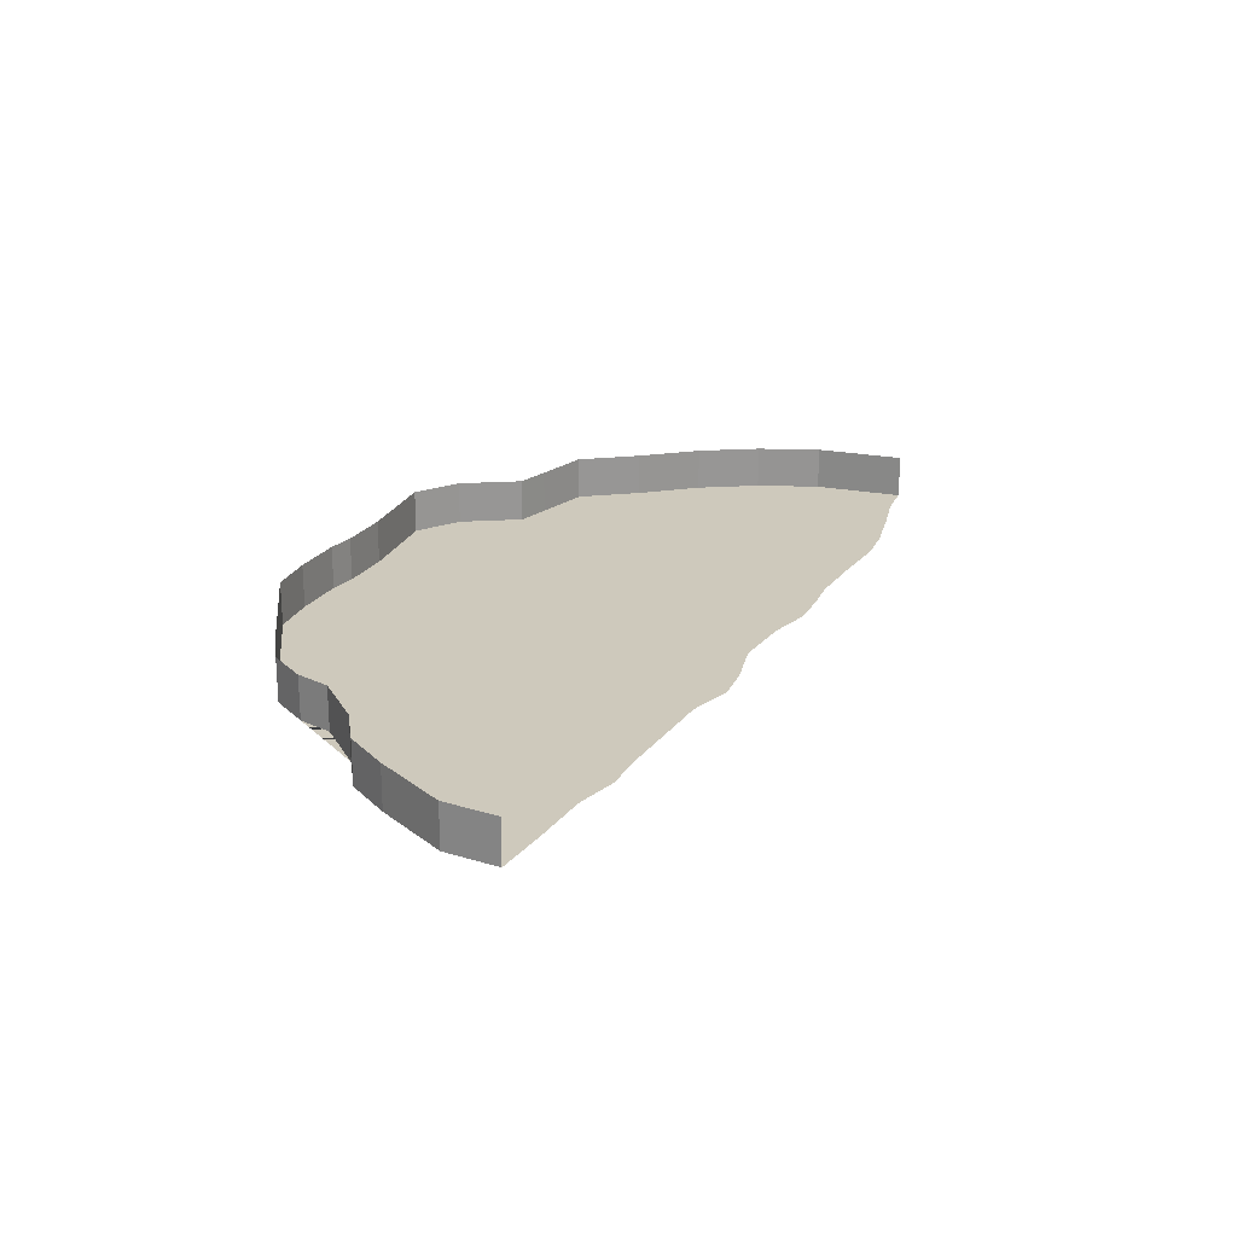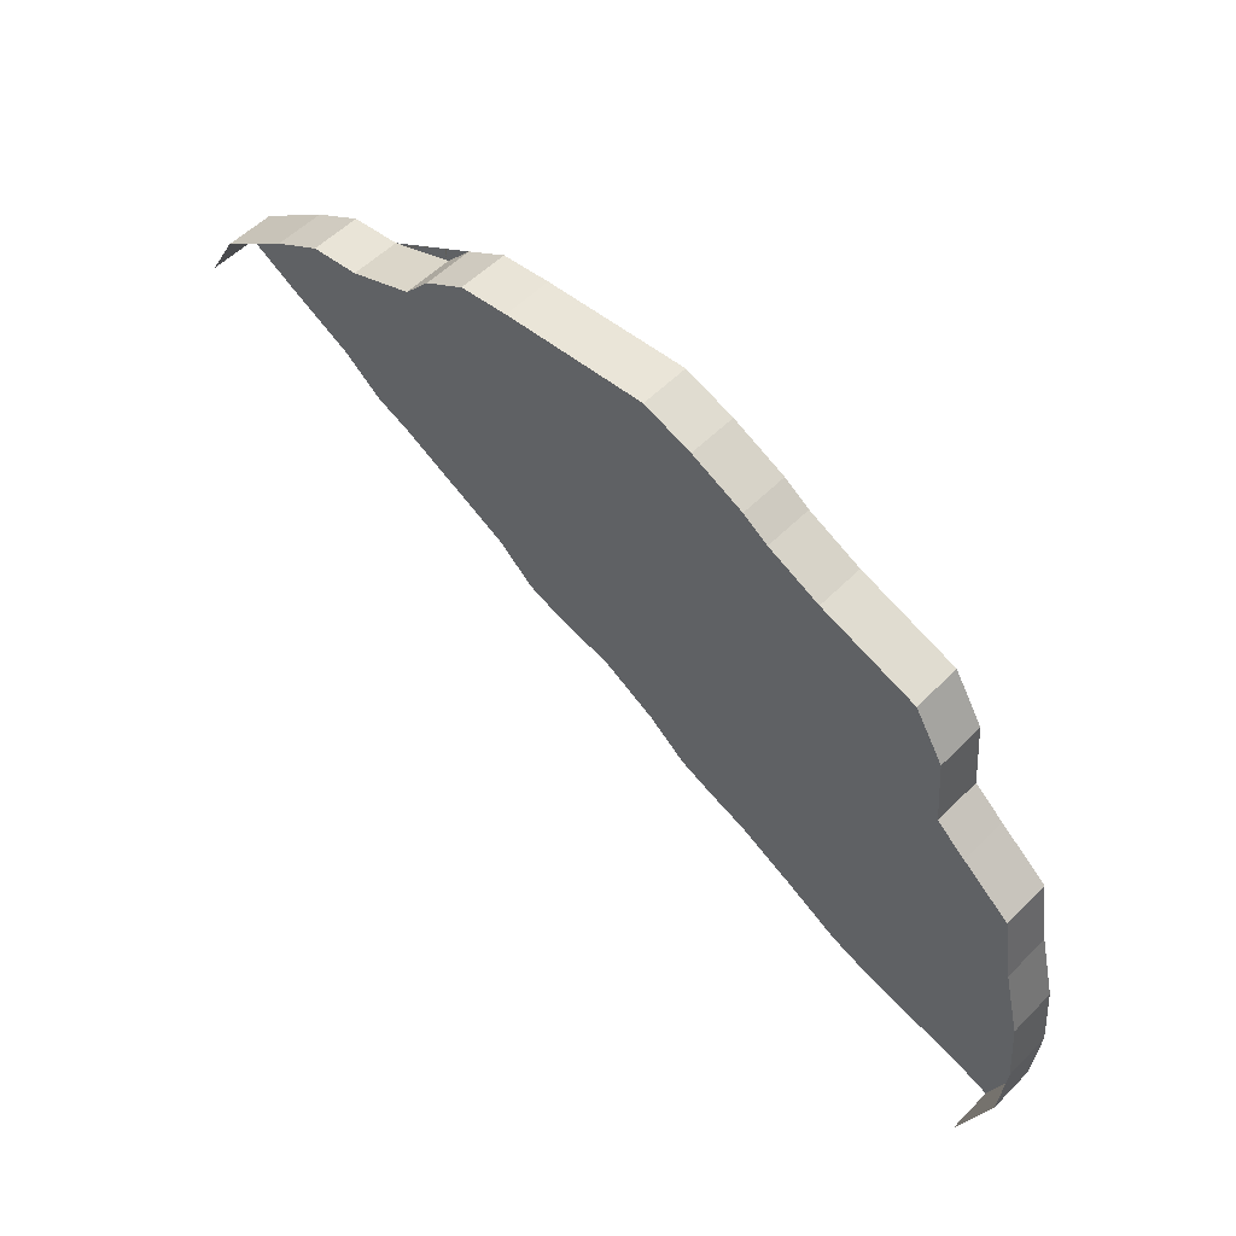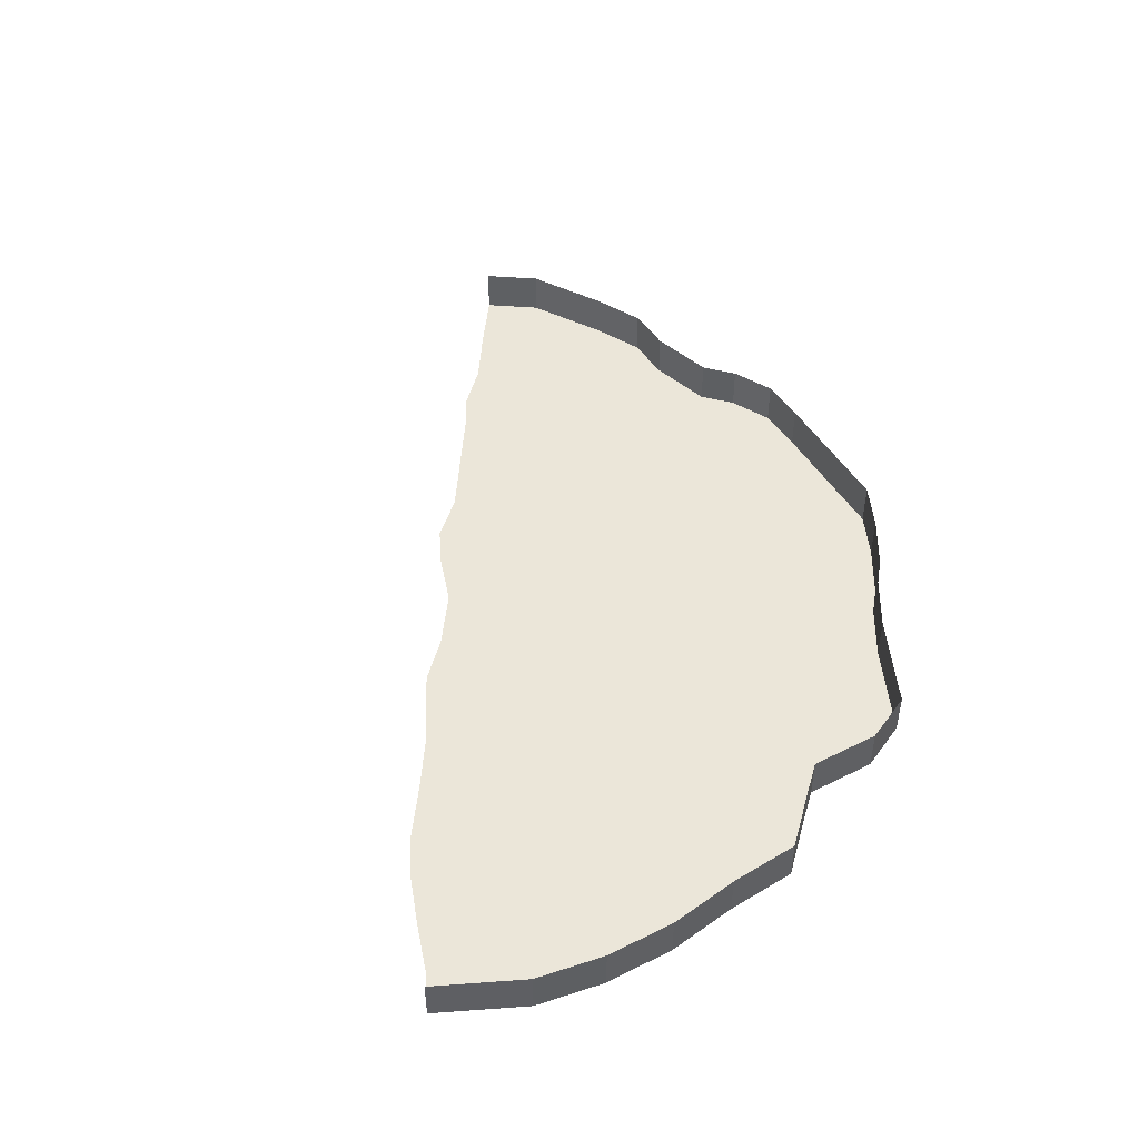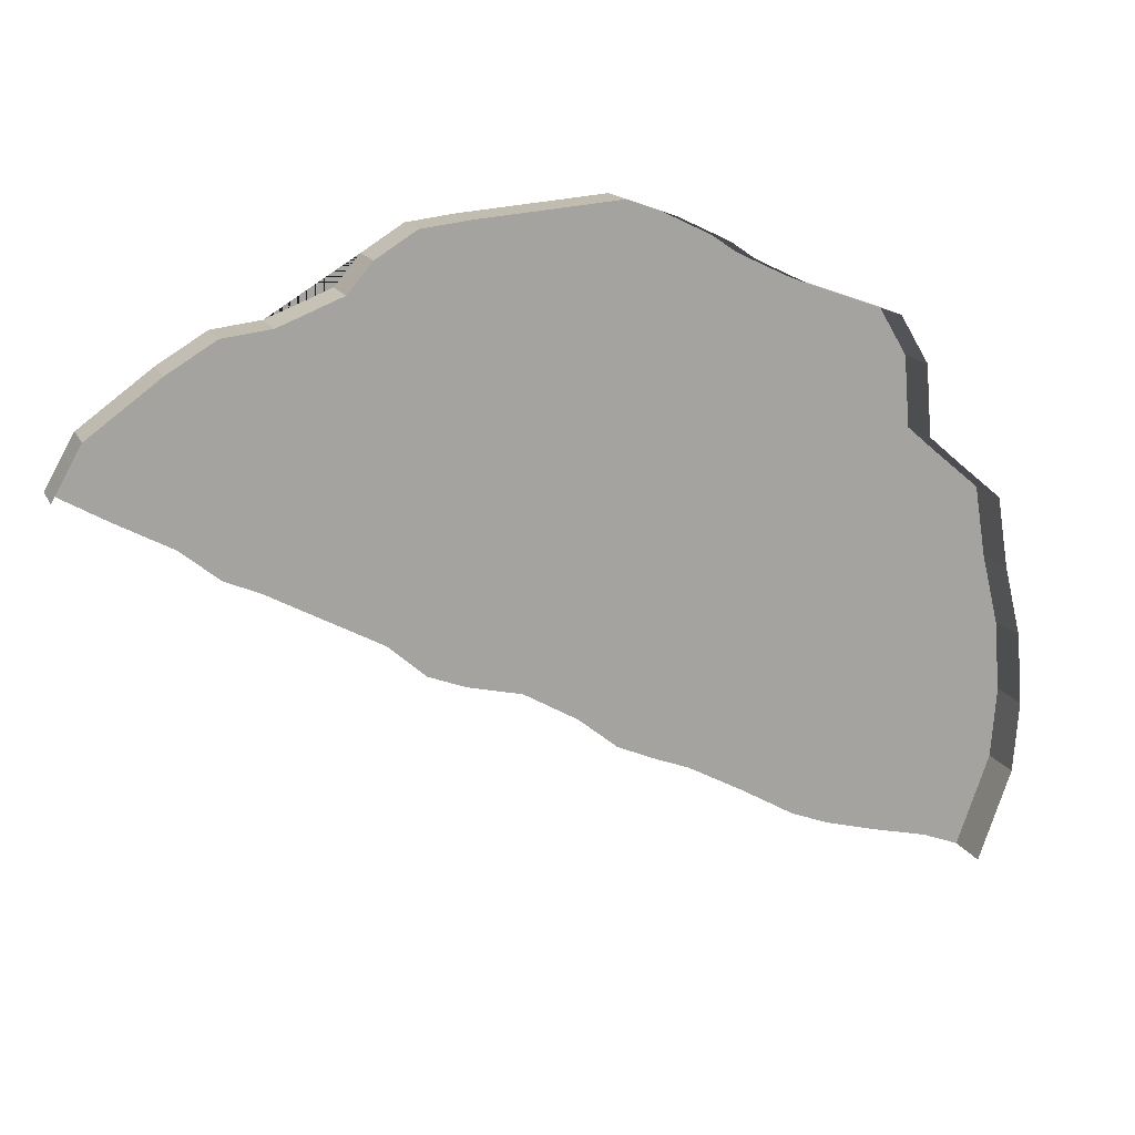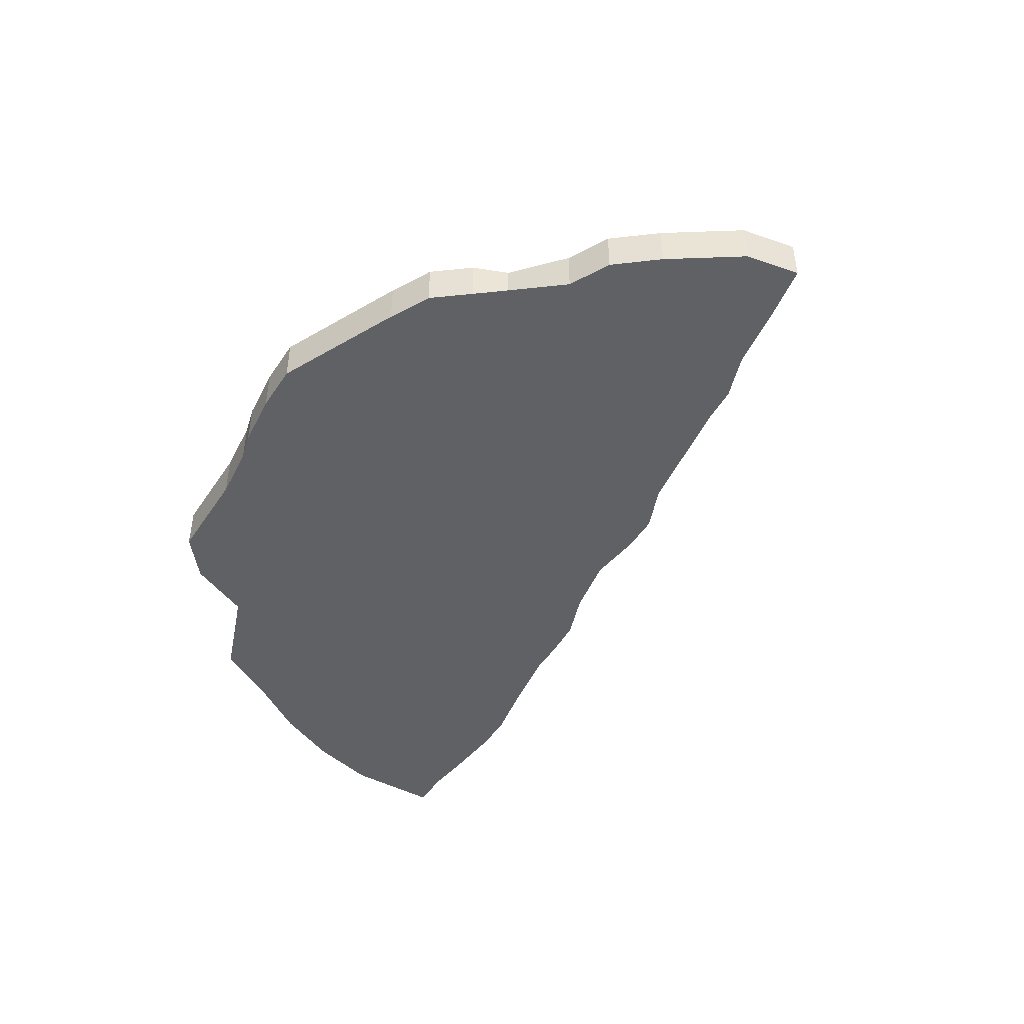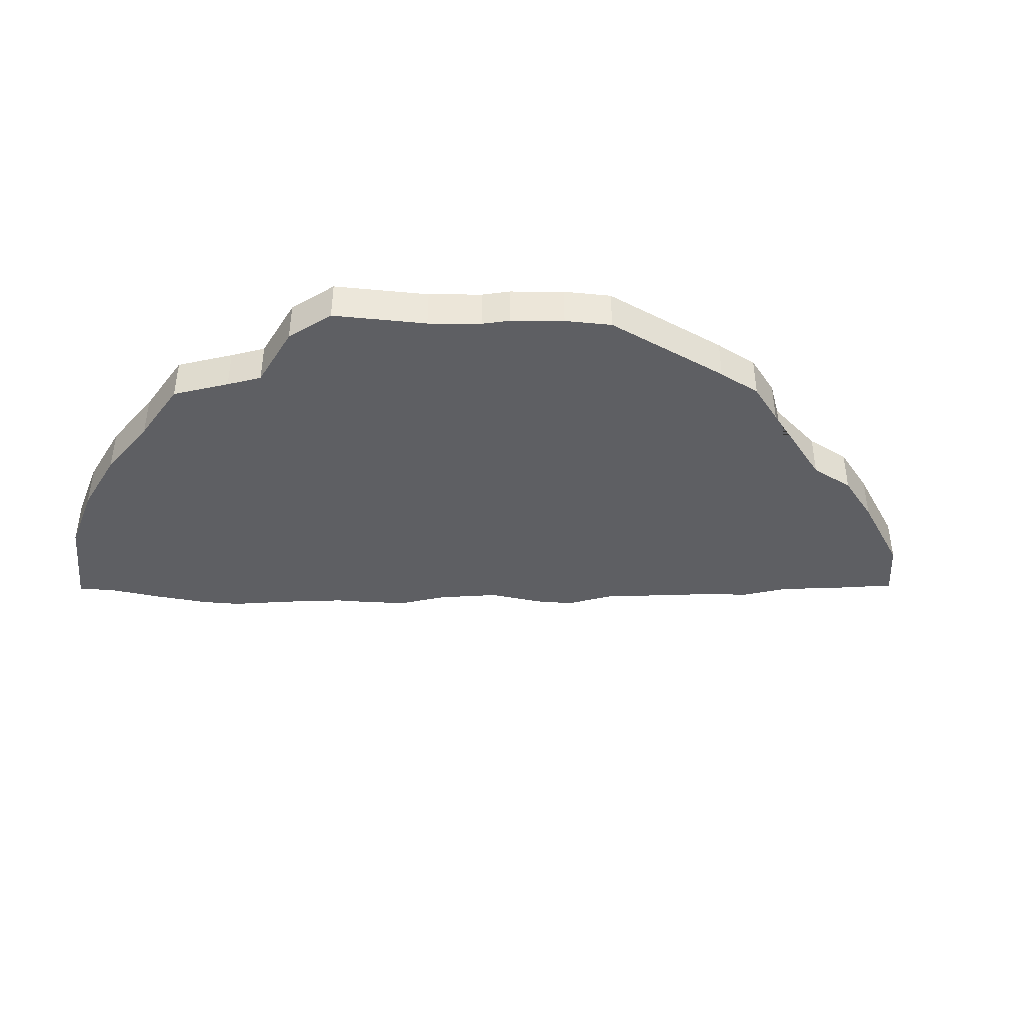
<metadata>
{"format":"obj","ext":"obj","renderer":"f3d","projection":"perspective","resolution":1024,"background":"white","views":[{"elev":22.4,"azim":88.7,"up":"+Y"},{"elev":54.5,"azim":-136.6,"up":"+Z"},{"elev":47.2,"azim":-114.6,"up":"+Y"},{"elev":15.9,"azim":161.1,"up":"+Z"},{"elev":-45.7,"azim":38.6,"up":"+Y"},{"elev":-41.5,"azim":-26.0,"up":"+Y"}]}
</metadata>
<code>
o Island_01_D_Grid.007
v 71.38 -2 -92.63
v 73.46 -2 -91.89
v 76.55 -2 -92.15
v 79.63 -2 -92.4
v 81.72 -2 -92.66
v 68.04 -2 -94.45
v 69.12 -2 -93.71
v 73.21 -2 -94.97
v 76.29 -2 -95.23
v 79.37 -2 -95.49
v 83.46 -2 -93.74
v 84.54 -2 -95
v 61.61 -2 -97.02
v 63.7 -2 -96.28
v 65.78 -2 -95.54
v 69.86 -2 -96.8
v 72.95 -2 -97.05
v 76.03 -2 -97.31
v 79.12 -2 -97.57
v 82.2 -2 -97.83
v 87.28 -2 -96.09
v 89.37 -2 -96.34
v 91.45 -2 -97.6
v 94.53 -2 -99.86
v 60.36 -2 -99.11
v 63.44 -2 -99.36
v 66.52 -2 -99.62
v 69.61 -2 -99.88
v 72.69 -2 -100.1
v 75.77 -2 -100.4
v 78.86 -2 -100.7
v 81.94 -2 -100.9
v 85.03 -2 -101.2
v 88.11 -2 -101.4
v 93.19 -2 -100.7
v 95.79 -2 -102.1
v 60.1 -2 -102.2
v 63.18 -2 -102.4
v 66.26 -2 -102.7
v 69.35 -2 -103
v 72.43 -2 -103.2
v 75.52 -2 -103.5
v 78.6 -2 -103.7
v 81.68 -2 -104
v 84.77 -2 -104.3
v 89.24 -2 -106.2
v 90.93 -2 -104.8
v 93.39 -2 -103.5
v 56.76 -2 -105
v 58.84 -2 -103.3
v 62.92 -2 -105.5
v 66.01 -2 -105.8
v 69.09 -2 -106
v 72.17 -2 -106.3
v 75.26 -2 -106.6
v 78.34 -2 -106.8
v 82.75 -2 -109.5
v 85.2 -2 -108.2
v 87.66 -2 -106.8
v 56.25 -2 -108.1
v 59.58 -2 -108.4
v 62.66 -2 -108.6
v 65.75 -2 -108.9
v 68.83 -2 -109.1
v 71.92 -2 -109.4
v 77.08 -2 -112.1
v 79.47 -2 -111.5
v 81.1 -2 -110.9
v 55.49 -2 -111.2
v 59.32 -2 -111.4
v 62.41 -2 -111.7
v 65.49 -2 -112
v 68.57 -2 -112.2
v 72.98 -2 -114.9
v 74.68 -2 -113.5
v 55.23 -2 -114.3
v 59.07 -2 -114.5
v 62.15 -2 -114.8
v 67.31 -2 -117.5
v 69.76 -2 -116.2
v 71.4 -2 -115.6
v 55.47 -2 -117.3
v 58.81 -2 -117.6
v 63.28 -2 -119.5
v 64.91 -2 -118.9
v 56.91 -2 -121.3
v 58.55 -2 -120.7
v 60.94 -2 -120.1
v 73.46 -2 -91.89
v 71.38 -2 -92.63
v 76.55 -2 -92.15
v 79.63 -2 -92.4
v 81.72 -2 -92.66
v 69.12 -2 -93.71
v 68.04 -2 -94.45
v 83.46 -2 -93.74
v 84.54 -2 -95
v 63.7 -2 -96.28
v 61.61 -2 -97.02
v 65.78 -2 -95.54
v 87.28 -2 -96.09
v 89.37 -2 -96.34
v 91.45 -2 -97.6
v 94.53 -2 -99.86
v 60.36 -2 -99.11
v 95.79 -2 -102.1
v 60.1 -2 -102.2
v 89.24 -2 -106.2
v 90.93 -2 -104.8
v 93.39 -2 -103.5
v 58.84 -2 -103.3
v 56.76 -2 -105
v 82.75 -2 -109.5
v 85.2 -2 -108.2
v 87.66 -2 -106.8
v 56.25 -2 -108.1
v 77.08 -2 -112.1
v 79.47 -2 -111.5
v 81.1 -2 -110.9
v 55.49 -2 -111.2
v 72.98 -2 -114.9
v 74.68 -2 -113.5
v 55.23 -2 -114.3
v 67.31 -2 -117.5
v 69.76 -2 -116.2
v 71.4 -2 -115.6
v 55.47 -2 -117.3
v 63.28 -2 -119.5
v 64.91 -2 -118.9
v 56.91 -2 -121.3
v 58.55 -2 -120.7
v 60.94 -2 -120.1
v 73.46 -0 -91.89
v 71.38 -0 -92.63
v 76.55 -0 -92.15
v 79.63 -0 -92.4
v 81.72 -0 -92.66
v 69.12 -0 -93.71
v 68.04 -0 -94.45
v 83.46 -0 -93.74
v 84.54 -0 -95
v 63.7 -0 -96.28
v 61.61 -0 -97.02
v 65.78 -0 -95.54
v 87.28 -0 -96.09
v 89.37 -0 -96.34
v 91.45 -0 -97.6
v 94.53 -0 -99.86
v 60.36 -0 -99.11
v 95.79 -0 -102.1
v 60.1 -0 -102.2
v 58.84 -0 -103.3
v 56.76 -0 -105
v 56.25 -0 -108.1
v 55.49 -0 -111.2
v 55.23 0 -114.3
v 55.47 0 -117.3
v 56.91 0 -121.3
f 1 2 8 7
f 2 3 9 8
f 3 4 10 9
f 4 5 11 10
f 6 7 16 15
f 7 8 17 16
f 8 9 18 17
f 9 10 19 18
f 10 11 20 19
f 11 12 21 20
f 13 14 26 25
f 14 15 27 26
f 15 16 28 27
f 16 17 29 28
f 17 18 30 29
f 18 19 31 30
f 19 20 32 31
f 20 21 33 32
f 21 22 34 33
f 22 23 35 34
f 23 24 36 35
f 25 26 38 37
f 26 27 39 38
f 27 28 40 39
f 28 29 41 40
f 29 30 42 41
f 30 31 43 42
f 31 32 44 43
f 32 33 45 44
f 33 34 46 45
f 34 35 47 46
f 35 36 48 47
f 37 38 51 50
f 38 39 52 51
f 39 40 53 52
f 40 41 54 53
f 41 42 55 54
f 42 43 56 55
f 43 44 57 56
f 44 45 58 57
f 45 46 59 58
f 49 50 61 60
f 50 51 62 61
f 51 52 63 62
f 52 53 64 63
f 53 54 65 64
f 54 55 66 65
f 55 56 67 66
f 56 57 68 67
f 60 61 70 69
f 61 62 71 70
f 62 63 72 71
f 63 64 73 72
f 64 65 74 73
f 65 66 75 74
f 69 70 77 76
f 70 71 78 77
f 71 72 79 78
f 72 73 80 79
f 73 74 81 80
f 76 77 83 82
f 77 78 84 83
f 78 79 85 84
f 82 83 87 86
f 83 84 88 87
f 120 155 154 116
f 105 149 143 99
f 103 147 148 104
f 116 154 153 112
f 95 139 138 94
f 102 146 147 103
f 94 138 134 90
f 98 142 144 100
f 101 145 146 102
f 92 136 137 93
f 100 144 139 95
f 91 135 136 92
f 99 143 142 98
f 97 141 145 101
f 89 133 135 91
f 96 140 141 97
f 104 148 150 106
f 90 134 133 89
f 112 153 152 111
f 93 137 140 96
f 111 152 151 107
f 107 151 149 105
f 24 104 106 36
f 11 96 97 12
f 2 89 91 3
f 12 97 101 21
f 87 131 130 86
f 13 99 98 14
f 3 91 92 4
f 58 114 113 57
f 37 107 105 25
f 84 128 132 88
f 15 100 95 6
f 80 125 124 79
f 4 92 93 5
f 46 108 115 59
f 21 101 102 22
f 88 132 131 87
f 14 98 100 15
f 74 121 126 81
f 7 94 90 1
f 59 115 114 58
f 22 102 103 23
f 81 126 125 80
f 6 95 94 7
f 60 116 112 49
f 23 103 104 24
f 67 118 117 66
f 82 127 123 76
f 25 105 99 13
f 66 117 122 75
f 57 113 119 68
f 75 122 121 74
f 68 119 118 67
f 76 123 120 69
f 69 120 116 60
f 47 109 108 46
f 36 106 110 48
f 79 124 129 85
f 48 110 109 47
f 85 129 128 84
f 50 111 107 37
f 5 93 96 11
f 86 130 127 82
f 49 112 111 50
f 1 90 89 2
f 155 120 123 156
f 127 157 156 123
f 130 158 157 127

</code>
